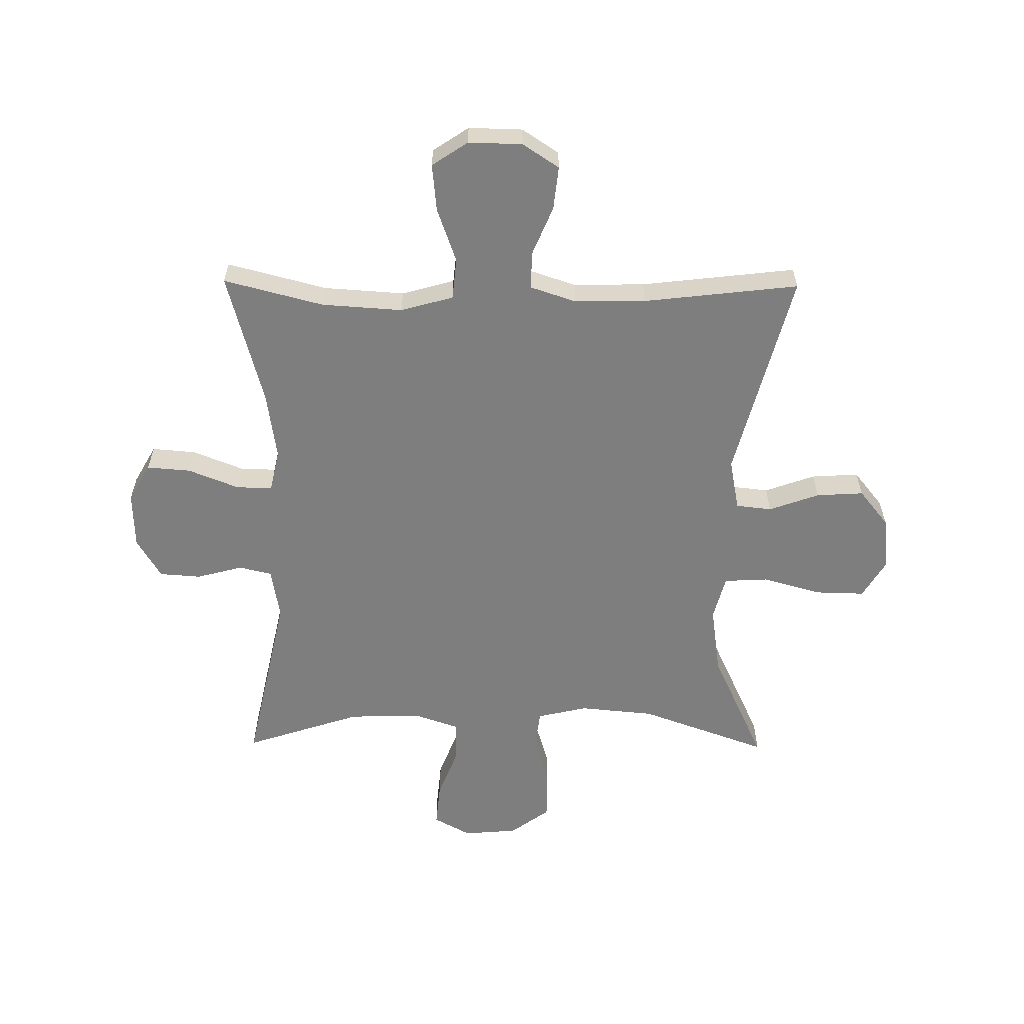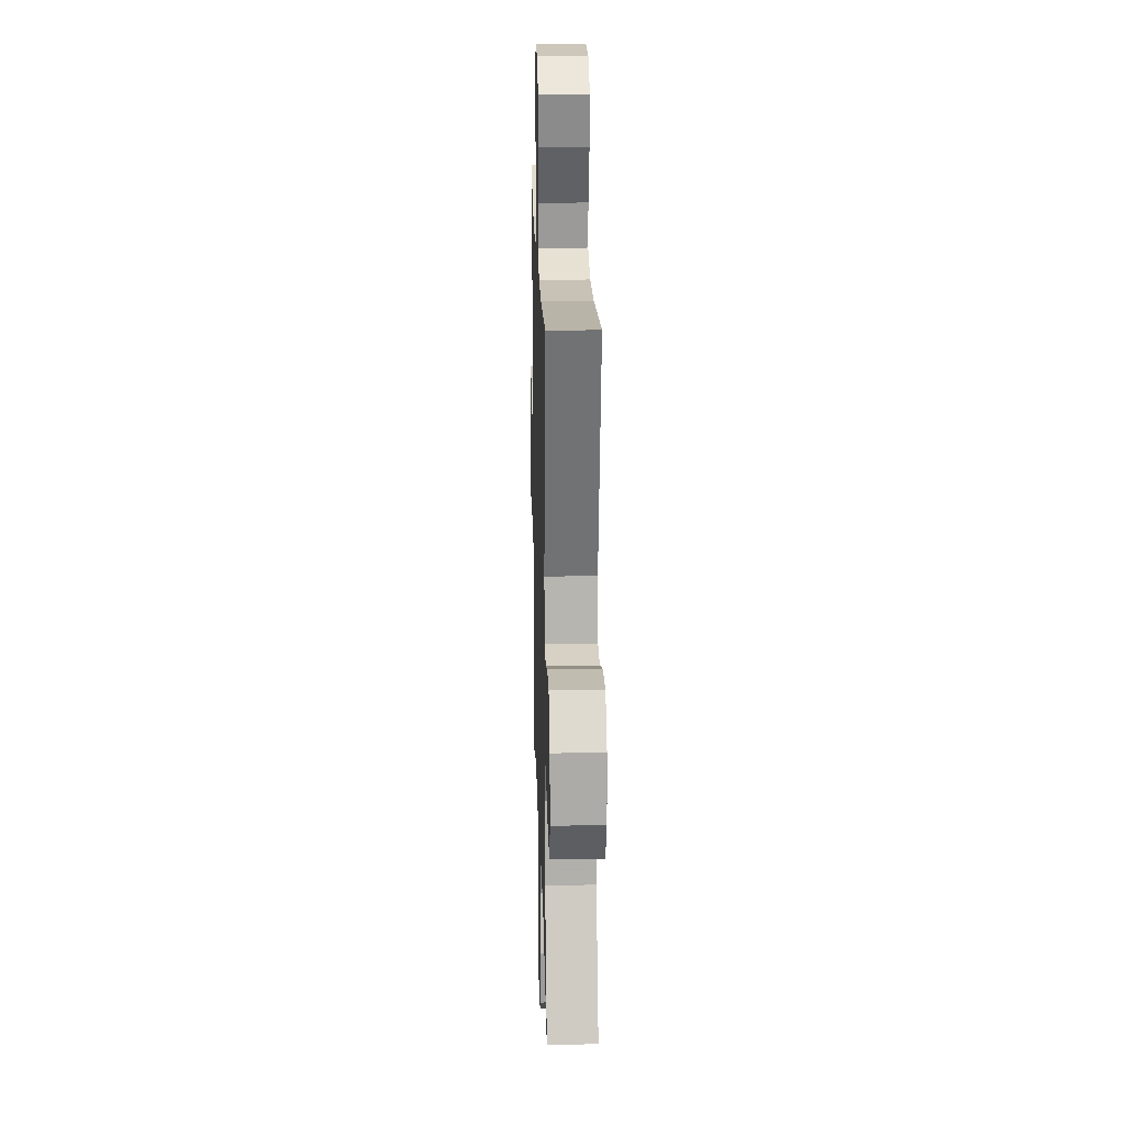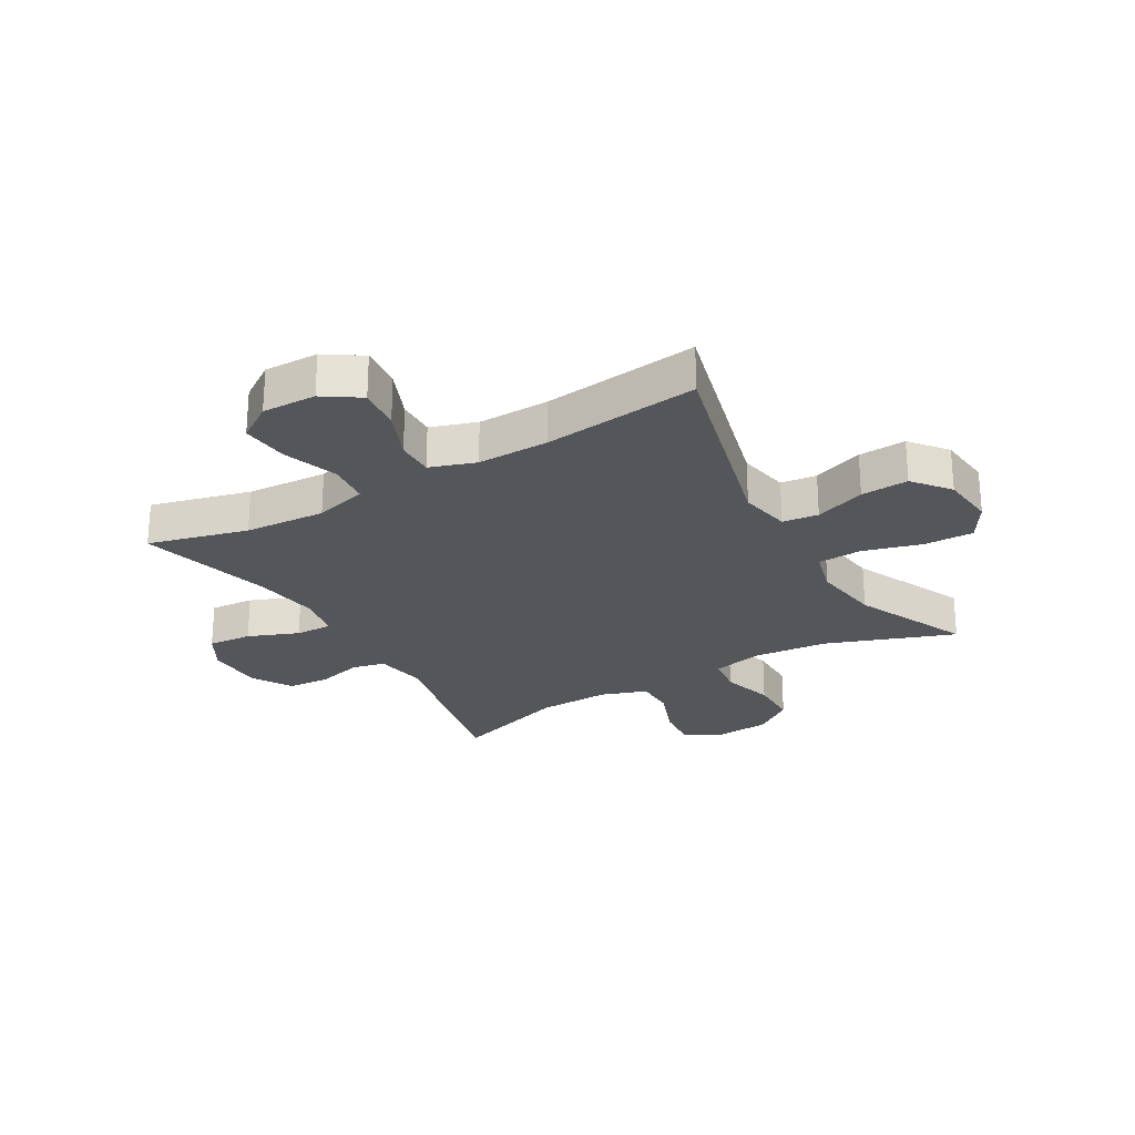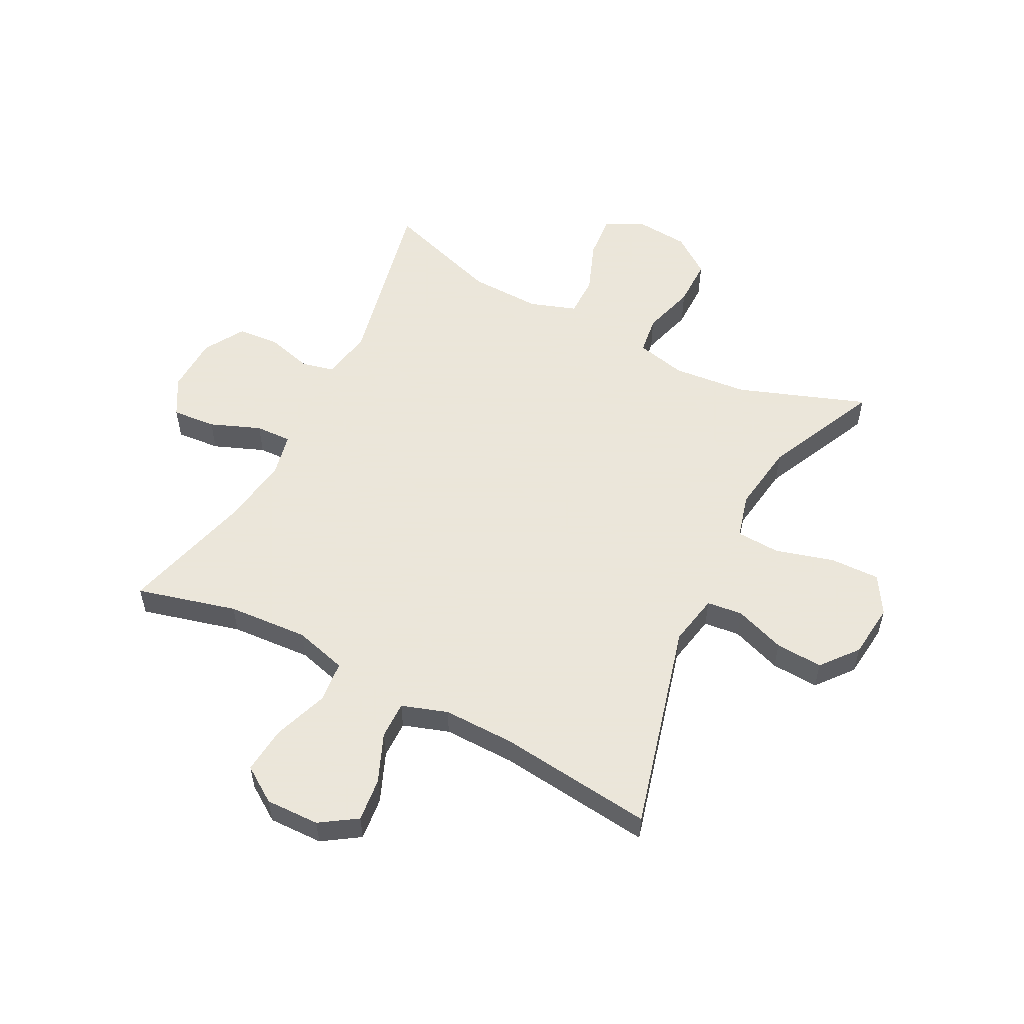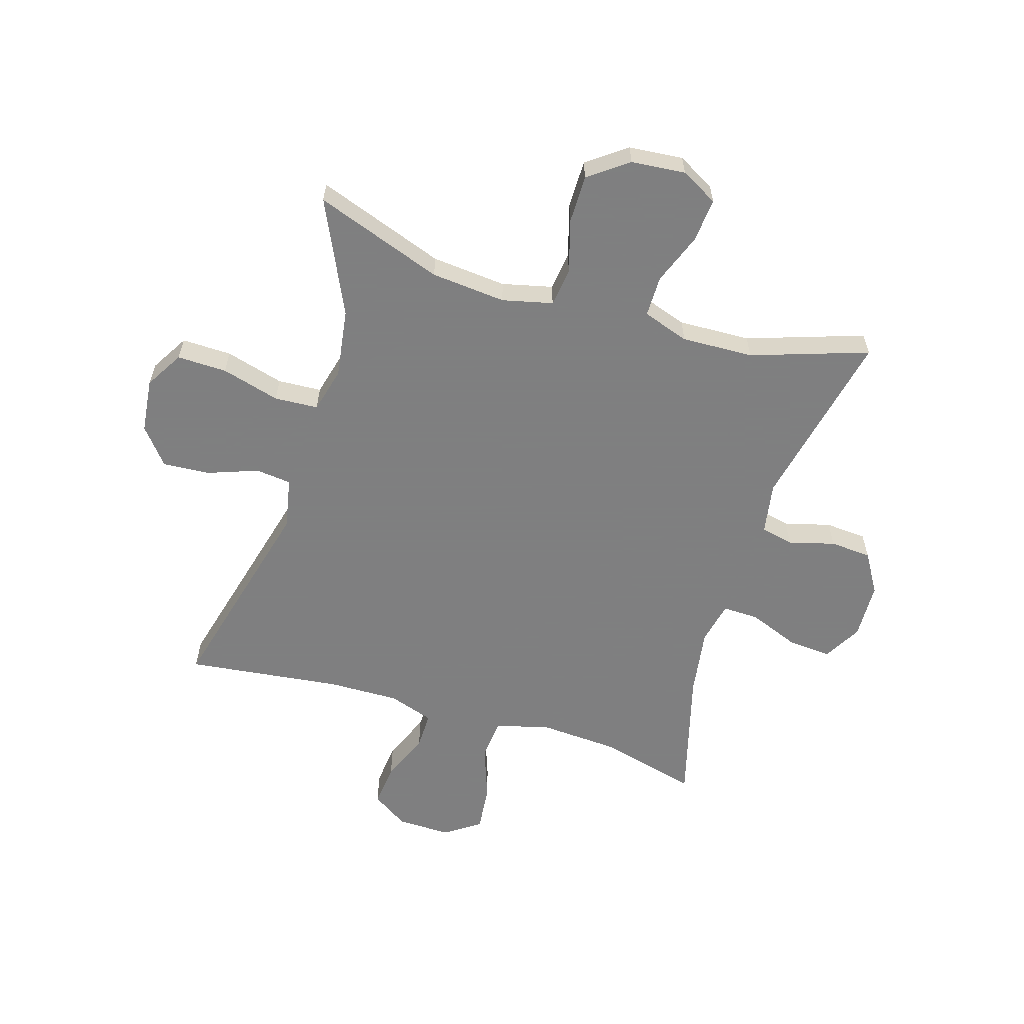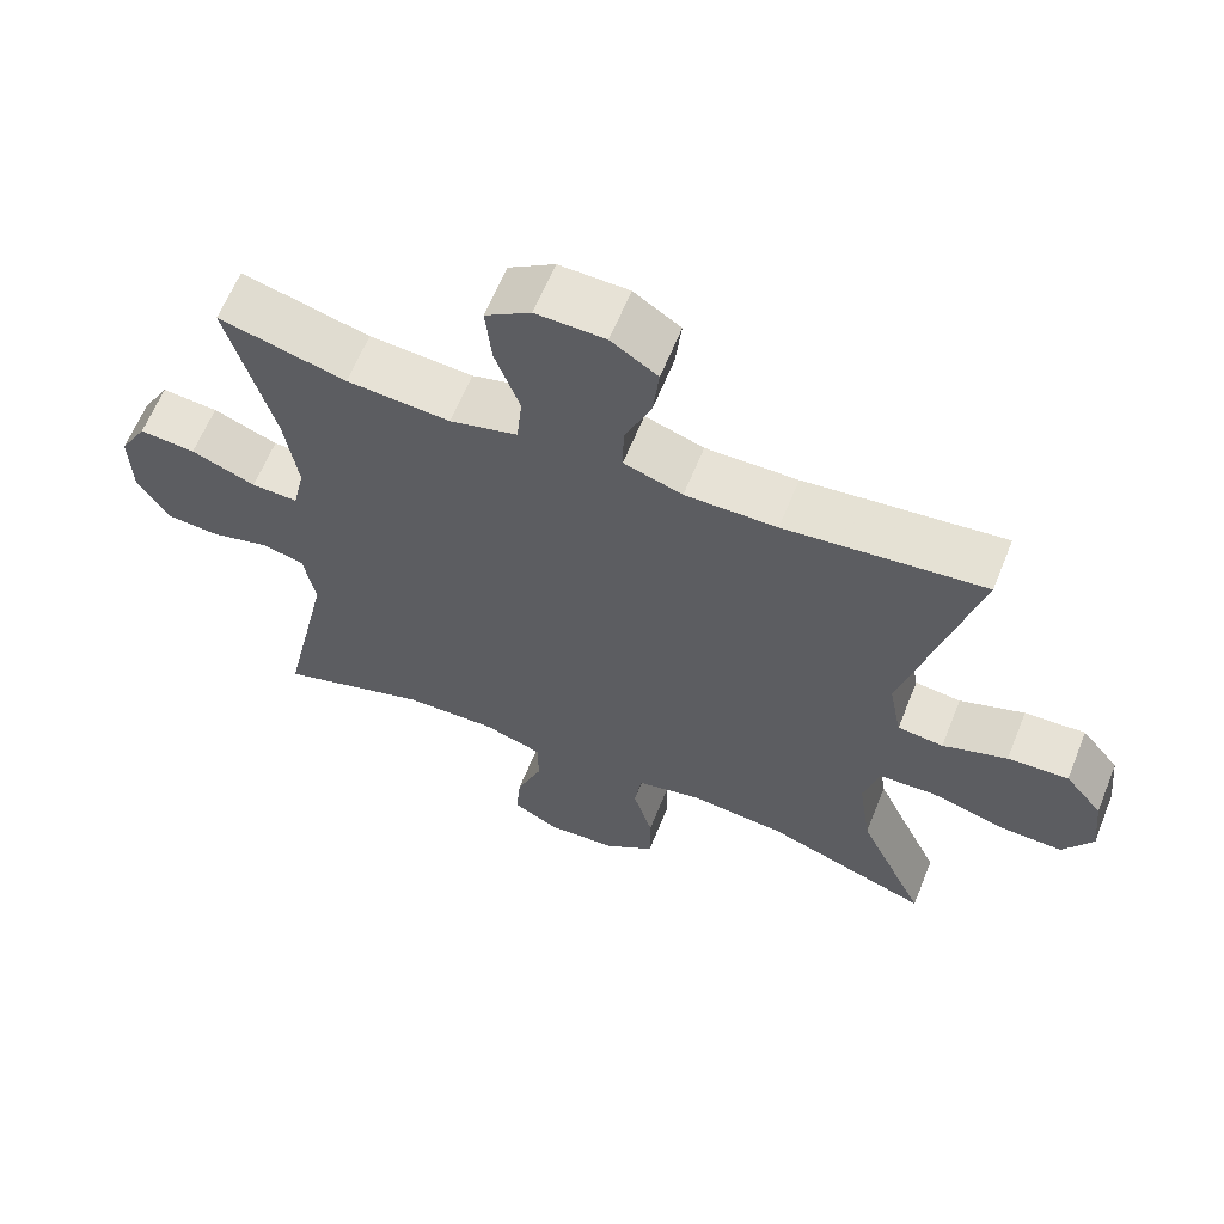
<metadata>
{"format":"obj","ext":"obj","renderer":"f3d","projection":"perspective","resolution":1024,"background":"white","views":[{"elev":-59.4,"azim":-0.6,"up":"+Y"},{"elev":20.0,"azim":88.4,"up":"+Z"},{"elev":-25.5,"azim":30.1,"up":"+Y"},{"elev":55.0,"azim":27.2,"up":"+Y"},{"elev":-59.9,"azim":163.2,"up":"+Y"},{"elev":63.0,"azim":22.0,"up":"+Z"}]}
</metadata>
<code>
v -0.5 0.07 -0.5
v -0.433 0.07 -0.191
v -0.448 0.07 -0.103
v -0.504 0.07 -0.09
v -0.583 0.07 -0.111
v -0.654 0.07 -0.106
v -0.695 0.07 -0.037
v -0.698 0.07 0.06
v -0.661 0.07 0.125
v -0.586 0.07 0.119
v -0.5 0.07 0.085
v -0.438 0.07 0.083
v -0.422 0.07 0.156
v -0.439 0.07 0.272
v -0.5 0.07 0.5
v -0.33 0.07 0.456
v -0.192 0.07 0.447
v -0.102 0.07 0.472
v -0.095 0.07 0.543
v -0.128 0.07 0.636
v -0.136 0.07 0.717
v -0.075 0.07 0.758
v 0.017 0.07 0.756
v 0.079 0.07 0.715
v 0.071 0.07 0.641
v 0.036 0.07 0.557
v 0.035 0.07 0.493
v 0.113 0.07 0.467
v 0.235 0.07 0.469
v 0.5 0.07 0.5
v 0.407 0.07 0.143
v 0.424 0.07 0.055
v 0.485 0.07 0.048
v 0.571 0.07 0.079
v 0.652 0.07 0.084
v 0.702 0.07 0.022
v 0.712 0.07 -0.071
v 0.673 0.07 -0.136
v 0.588 0.07 -0.134
v 0.488 0.07 -0.106
v 0.413 0.07 -0.11
v 0.393 0.07 -0.187
v 0.41 0.07 -0.305
v 0.5 0.07 -0.5
v 0.281 0.07 -0.421
v 0.153 0.07 -0.409
v 0.067 0.07 -0.429
v 0.058 0.07 -0.495
v 0.084 0.07 -0.585
v 0.084 0.07 -0.668
v 0.017 0.07 -0.717
v -0.076 0.07 -0.725
v -0.139 0.07 -0.69
v -0.132 0.07 -0.615
v -0.098 0.07 -0.527
v -0.098 0.07 -0.457
v -0.177 0.07 -0.43
v -0.3 0.07 -0.434
v -0.5 0 -0.5
v -0.433 0 -0.191
v -0.448 0 -0.103
v -0.504 0 -0.09
v -0.583 0 -0.111
v -0.654 0 -0.106
v -0.695 0 -0.037
v -0.698 0 0.06
v -0.661 0 0.125
v -0.586 0 0.119
v -0.5 0 0.085
v -0.438 0 0.083
v -0.422 0 0.156
v -0.439 0 0.272
v -0.5 0 0.5
v -0.33 0 0.456
v -0.192 0 0.447
v -0.102 0 0.472
v -0.095 0 0.543
v -0.128 0 0.636
v -0.136 0 0.717
v -0.075 0 0.758
v 0.017 0 0.756
v 0.079 0 0.715
v 0.071 0 0.641
v 0.036 0 0.557
v 0.035 0 0.493
v 0.113 0 0.467
v 0.235 0 0.469
v 0.5 0 0.5
v 0.407 0 0.143
v 0.424 0 0.055
v 0.485 0 0.048
v 0.571 0 0.079
v 0.652 0 0.084
v 0.702 0 0.022
v 0.712 0 -0.071
v 0.673 0 -0.136
v 0.588 0 -0.134
v 0.488 0 -0.106
v 0.413 0 -0.11
v 0.393 0 -0.187
v 0.41 0 -0.305
v 0.5 0 -0.5
v 0.281 0 -0.421
v 0.153 0 -0.409
v 0.067 0 -0.429
v 0.058 0 -0.495
v 0.084 0 -0.585
v 0.084 0 -0.668
v 0.017 0 -0.717
v -0.076 0 -0.725
v -0.139 0 -0.69
v -0.132 0 -0.615
v -0.098 0 -0.527
v -0.098 0 -0.457
v -0.177 0 -0.43
v -0.3 0 -0.434
f 53 54 55
f 52 53 55
f 51 52 55
f 50 51 55
f 49 50 55
f 48 49 55
f 47 48 55 56
f 46 47 56 57
f 43 44 45
f 42 43 45 46
f 46 57 58
f 42 46 58
f 41 42 58
f 38 39 40
f 37 38 40
f 36 37 40
f 35 36 40
f 34 35 40
f 33 34 40
f 32 33 40 41
f 29 30 31
f 58 1 2
f 41 58 2
f 32 41 2
f 31 32 2
f 29 31 2
f 28 29 2
f 24 25 26
f 23 24 26
f 22 23 26
f 21 22 26
f 20 21 26
f 19 20 26
f 18 19 26 27
f 14 15 16
f 13 14 16 17
f 28 2 3
f 27 28 3
f 18 27 3
f 17 18 3
f 13 17 3
f 12 13 3
f 9 10 11
f 8 9 11
f 7 8 11
f 6 7 11
f 5 6 11
f 4 5 11
f 3 4 11 12
f 113 112 111
f 113 111 110
f 113 110 109
f 113 109 108
f 113 108 107
f 113 107 106
f 114 113 106 105
f 115 114 105 104
f 103 102 101
f 104 103 101 100
f 116 115 104
f 116 104 100
f 116 100 99
f 98 97 96
f 98 96 95
f 98 95 94
f 98 94 93
f 98 93 92
f 98 92 91
f 99 98 91 90
f 89 88 87
f 60 59 116
f 60 116 99
f 60 99 90
f 60 90 89
f 60 89 87
f 60 87 86
f 84 83 82
f 84 82 81
f 84 81 80
f 84 80 79
f 84 79 78
f 84 78 77
f 85 84 77 76
f 74 73 72
f 75 74 72 71
f 61 60 86
f 61 86 85
f 61 85 76
f 61 76 75
f 61 75 71
f 61 71 70
f 69 68 67
f 69 67 66
f 69 66 65
f 69 65 64
f 69 64 63
f 69 63 62
f 70 69 62 61
f 1 59 60 2
f 2 60 61 3
f 3 61 62 4
f 4 62 63 5
f 5 63 64 6
f 6 64 65 7
f 7 65 66 8
f 8 66 67 9
f 9 67 68 10
f 10 68 69 11
f 11 69 70 12
f 12 70 71 13
f 13 71 72 14
f 14 72 73 15
f 15 73 74 16
f 16 74 75 17
f 17 75 76 18
f 18 76 77 19
f 19 77 78 20
f 20 78 79 21
f 21 79 80 22
f 22 80 81 23
f 23 81 82 24
f 24 82 83 25
f 25 83 84 26
f 26 84 85 27
f 27 85 86 28
f 28 86 87 29
f 29 87 88 30
f 30 88 89 31
f 31 89 90 32
f 32 90 91 33
f 33 91 92 34
f 34 92 93 35
f 35 93 94 36
f 36 94 95 37
f 37 95 96 38
f 38 96 97 39
f 39 97 98 40
f 40 98 99 41
f 41 99 100 42
f 42 100 101 43
f 43 101 102 44
f 44 102 103 45
f 45 103 104 46
f 46 104 105 47
f 47 105 106 48
f 48 106 107 49
f 49 107 108 50
f 50 108 109 51
f 51 109 110 52
f 52 110 111 53
f 53 111 112 54
f 54 112 113 55
f 55 113 114 56
f 56 114 115 57
f 57 115 116 58
f 58 116 59 1

</code>
